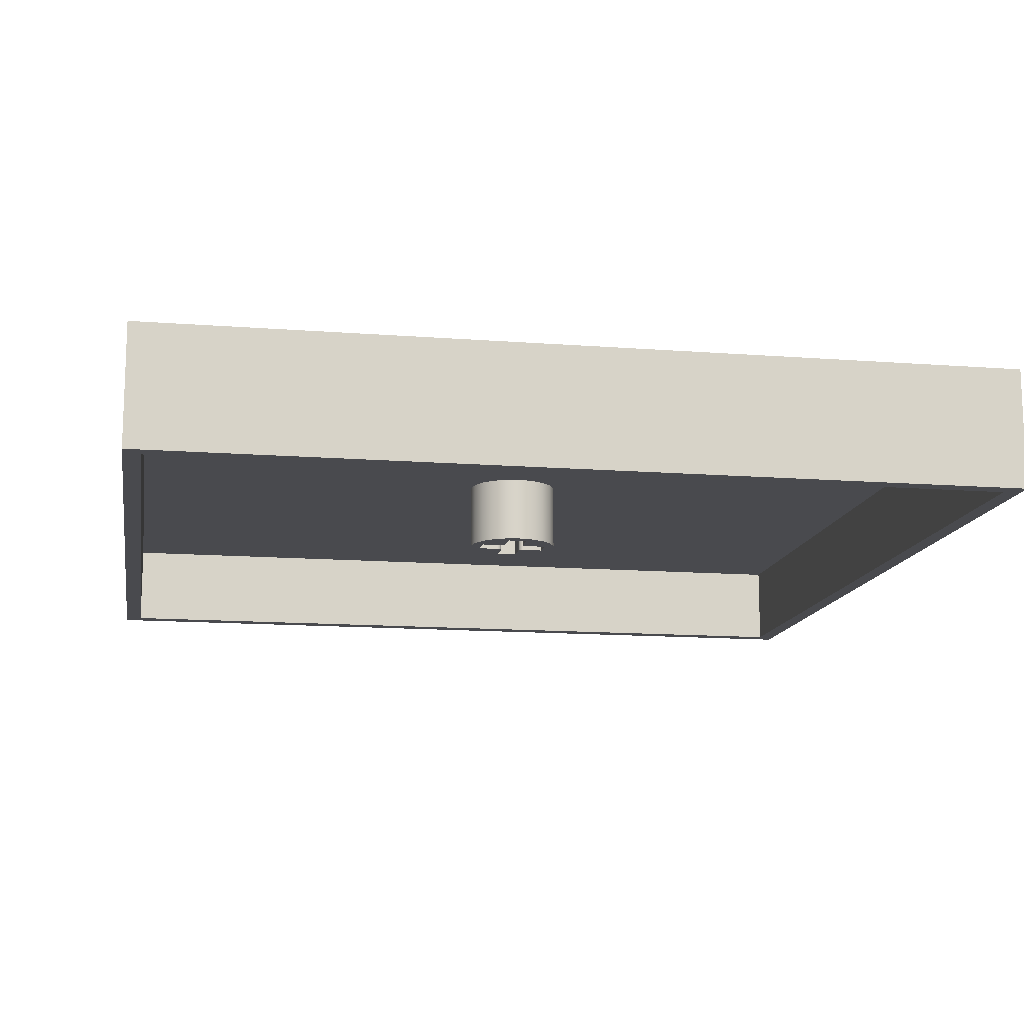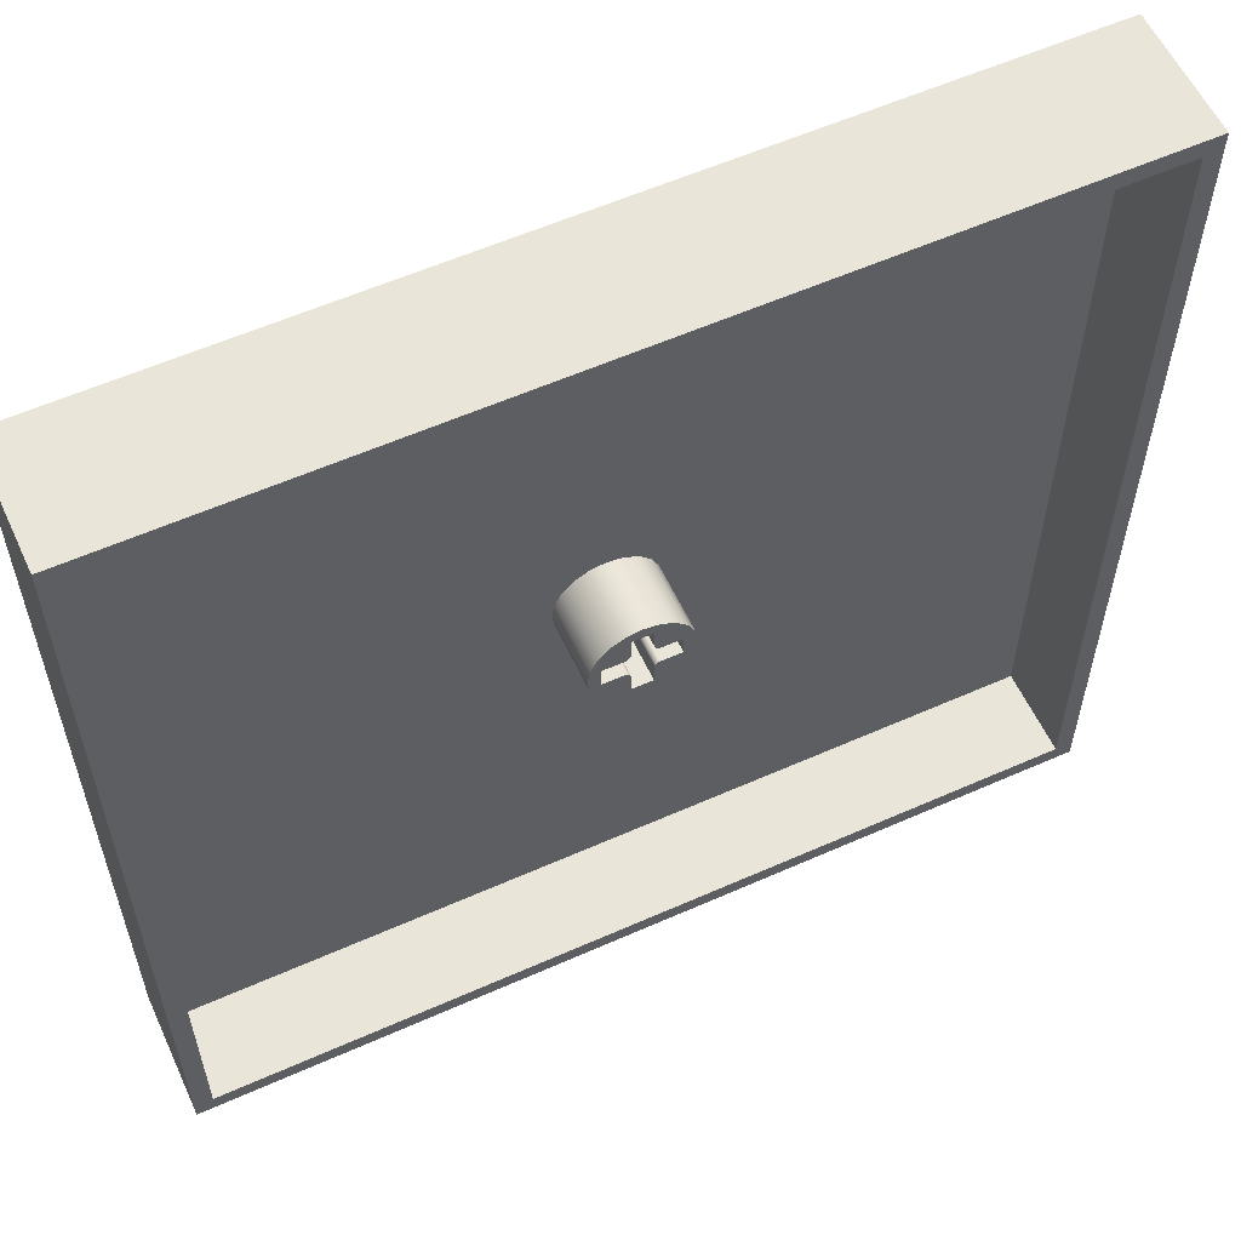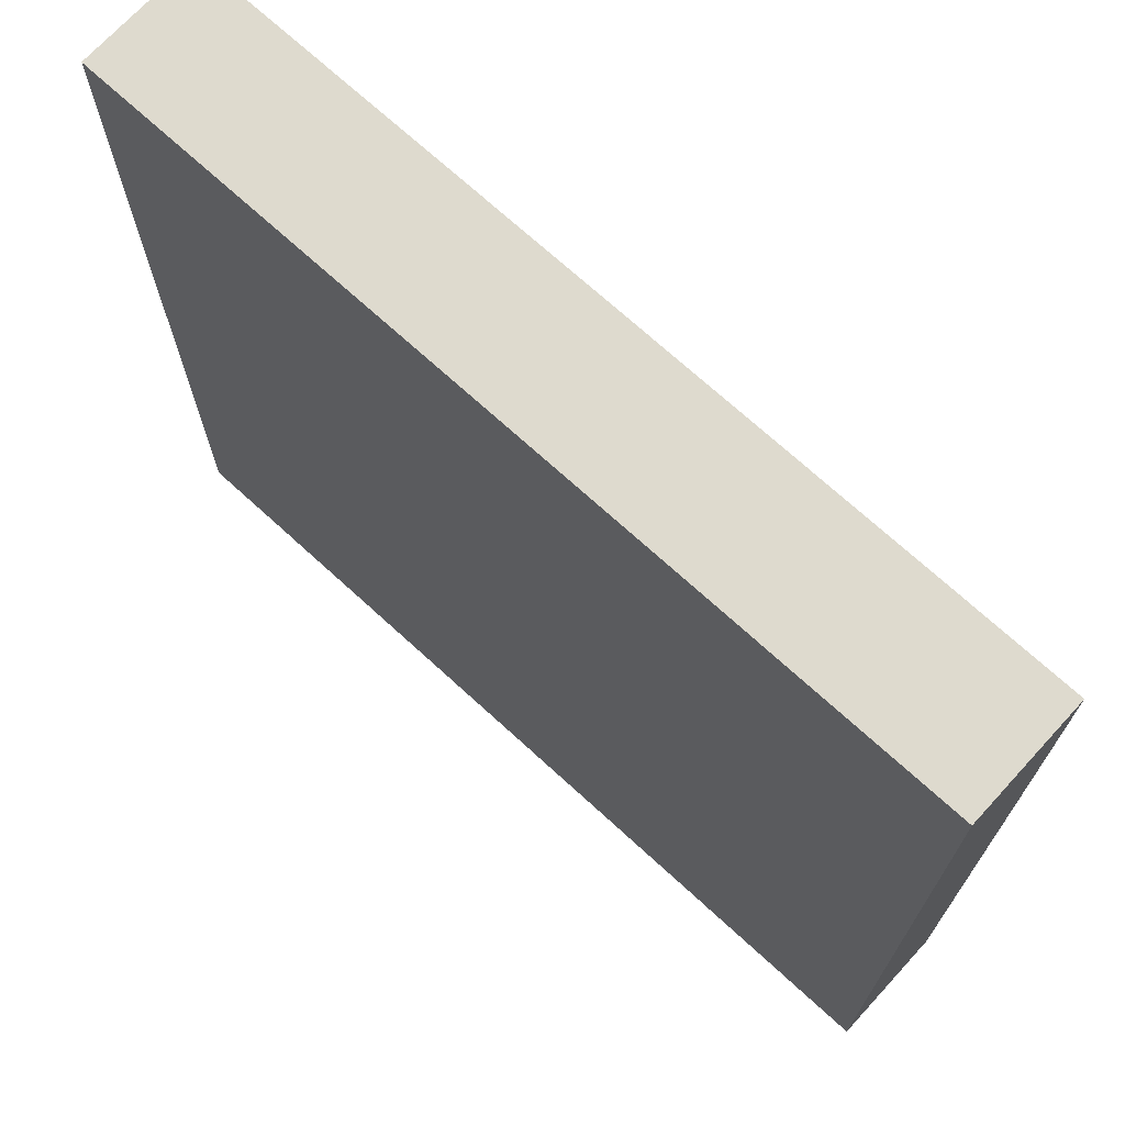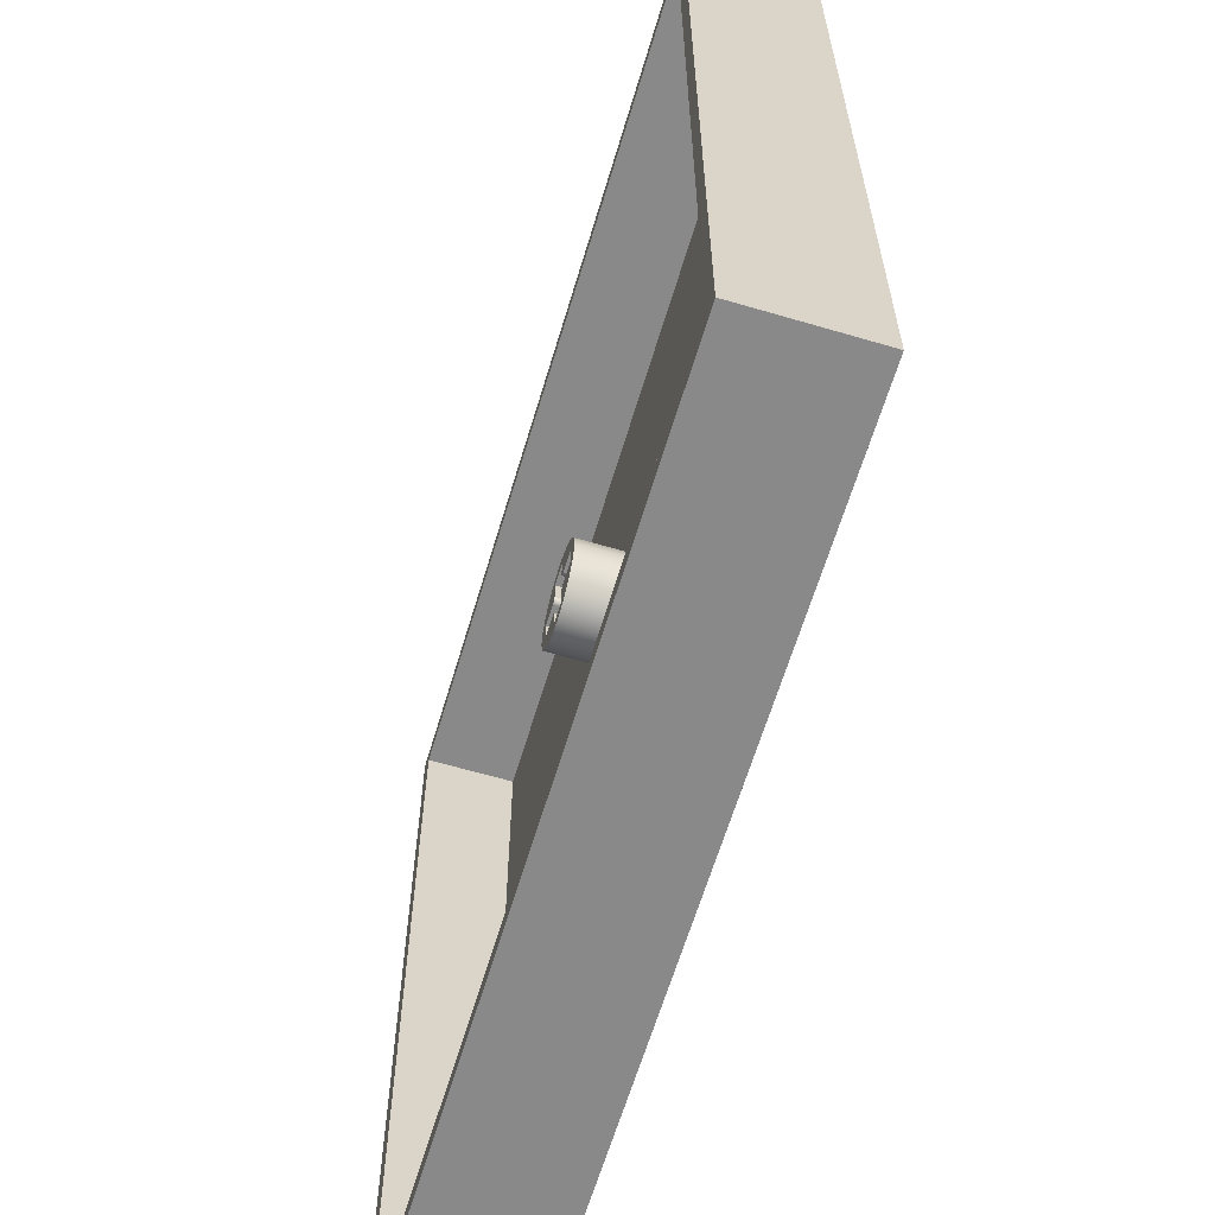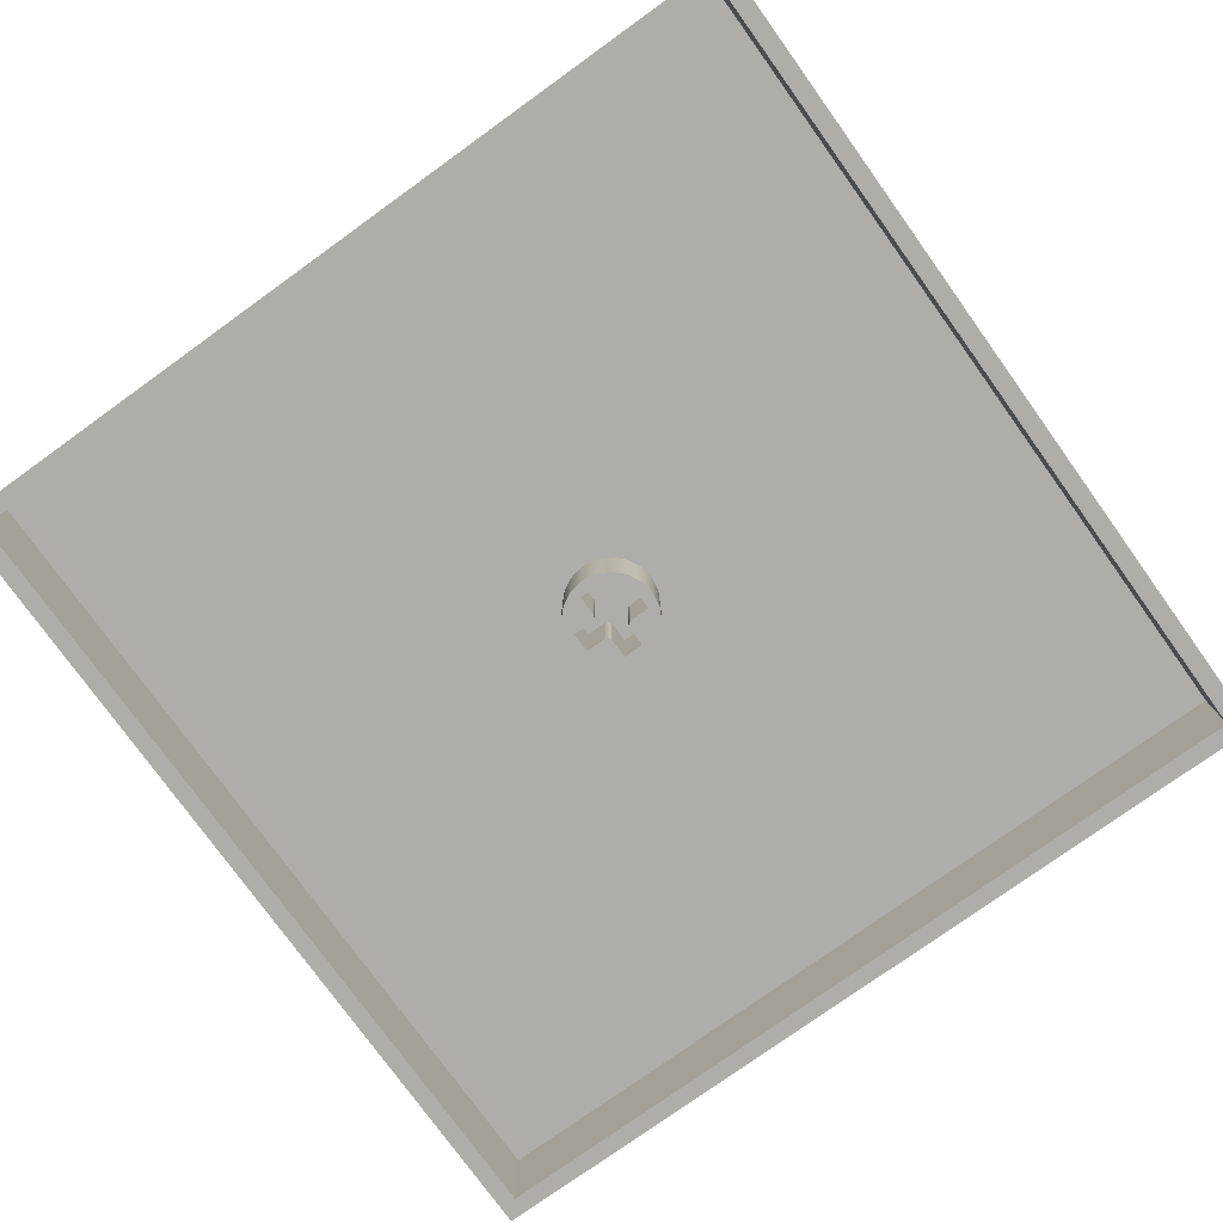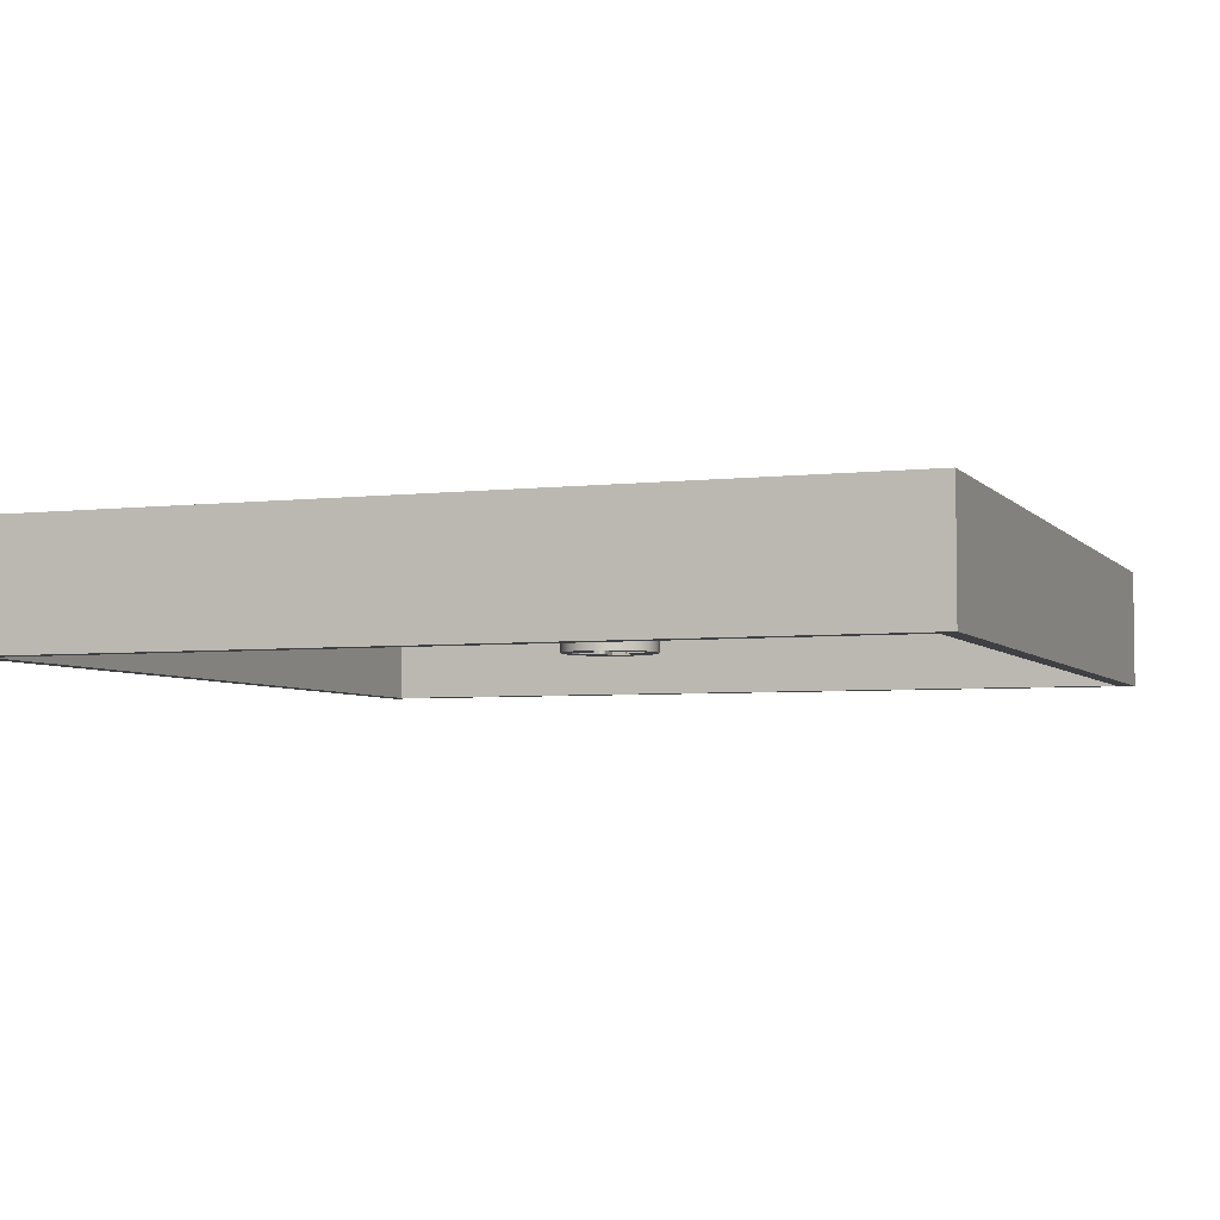
<metadata>
{"format":"obj","ext":"obj","renderer":"f3d","projection":"perspective","resolution":1024,"background":"white","views":[{"elev":-13.4,"azim":-9.9,"up":"+Y"},{"elev":58.1,"azim":-24.7,"up":"+Z"},{"elev":71.1,"azim":-137.5,"up":"+Z"},{"elev":-63.0,"azim":73.4,"up":"+Z"},{"elev":-77.1,"azim":-144.3,"up":"+Y"},{"elev":-4.6,"azim":-69.6,"up":"+Y"}]}
</metadata>
<code>
g Solid1
v -25 0 -25
v -25 0 25
v -25 7 -25
v -25 7 25
v -24 0 -24
v -24 0 24
v -24 5 -24
v -24 5 24
v -2.75 1.1 0
v -2.75 5 0
v -2.615 1.1 -0.8498
v -2.615 1.1 0.8498
v -2.615 5 -0.8498
v -2.615 5 0.8498
v -2.225 1.1 -1.616
v -2.225 1.1 1.616
v -2.225 5 -1.616
v -2.225 5 1.616
v -2.05 1.1 -0.585
v -2.05 1.1 0.585
v -2.05 5 -0.585
v -2.05 5 0.585
v -1.616 1.1 -2.225
v -1.616 1.1 2.225
v -1.616 5 -2.225
v -1.616 5 2.225
v -0.885 1.1 -0.585
v -0.885 1.1 0.585
v -0.885 5 -0.585
v -0.885 5 0.585
v -0.8498 1.1 -2.615
v -0.8498 1.1 2.615
v -0.8498 5 -2.615
v -0.8498 5 2.615
v -0.735 1.1 -0.6252
v -0.735 1.1 0.6252
v -0.735 5 -0.6252
v -0.735 5 0.6252
v -0.6252 1.1 -0.735
v -0.6252 1.1 0.735
v -0.6252 5 -0.735
v -0.6252 5 0.735
v -0.585 1.1 -2.05
v -0.585 1.1 -0.885
v -0.585 1.1 0.885
v -0.585 1.1 2.05
v -0.585 5 -2.05
v -0.585 5 -0.885
v -0.585 5 0.885
v -0.585 5 2.05
v 0 1.1 -2.75
v 0 1.1 2.75
v 0 5 -2.75
v 0 5 2.75
v 0.585 1.1 -2.05
v 0.585 1.1 -0.885
v 0.585 1.1 0.885
v 0.585 1.1 2.05
v 0.585 5 -2.05
v 0.585 5 -0.885
v 0.585 5 0.885
v 0.585 5 2.05
v 0.6252 1.1 -0.735
v 0.6252 1.1 0.735
v 0.6252 5 -0.735
v 0.6252 5 0.735
v 0.735 1.1 -0.6252
v 0.735 1.1 0.6252
v 0.735 5 -0.6252
v 0.735 5 0.6252
v 0.8498 1.1 -2.615
v 0.8498 1.1 2.615
v 0.8498 5 -2.615
v 0.8498 5 2.615
v 0.885 1.1 -0.585
v 0.885 1.1 0.585
v 0.885 5 -0.585
v 0.885 5 0.585
v 1.616 1.1 -2.225
v 1.616 1.1 2.225
v 1.616 5 -2.225
v 1.616 5 2.225
v 2.05 1.1 -0.585
v 2.05 1.1 0.585
v 2.05 5 -0.585
v 2.05 5 0.585
v 2.225 1.1 -1.616
v 2.225 1.1 1.616
v 2.225 5 -1.616
v 2.225 5 1.616
v 2.615 1.1 -0.8498
v 2.615 1.1 0.8498
v 2.615 5 -0.8498
v 2.615 5 0.8498
v 2.75 1.1 0
v 2.75 5 0
v 24 0 -24
v 24 0 24
v 24 5 -24
v 24 5 24
v 25 0 -25
v 25 0 25
v 25 7 -25
v 25 7 25
f 29 27 37
f 37 27 35
f 37 35 41
f 41 35 39
f 41 39 48
f 48 39 44
f 44 43 48
f 48 43 47
f 92 84 95
f 95 84 83
f 95 83 91
f 91 83 87
f 87 83 75
f 87 75 79
f 79 75 56
f 79 56 55
f 92 88 84
f 84 88 76
f 76 88 80
f 76 80 57
f 57 80 58
f 58 80 72
f 58 72 52
f 58 52 46
f 46 52 32
f 46 32 24
f 16 28 24
f 24 28 45
f 24 45 46
f 28 16 20
f 20 16 12
f 20 12 9
f 20 9 19
f 19 9 11
f 19 11 15
f 19 15 27
f 27 15 23
f 27 23 44
f 44 23 43
f 43 23 31
f 43 31 51
f 43 51 55
f 55 51 71
f 55 71 79
f 39 35 44
f 44 35 27
f 36 40 28
f 28 40 45
f 57 64 76
f 76 64 68
f 67 63 75
f 75 63 56
f 49 45 42
f 42 45 40
f 42 40 38
f 38 40 36
f 38 36 30
f 30 36 28
f 28 20 30
f 30 20 22
f 60 56 65
f 65 56 63
f 65 63 69
f 69 63 67
f 69 67 77
f 77 67 75
f 75 83 77
f 77 83 85
f 78 76 70
f 70 76 68
f 70 68 66
f 66 68 64
f 66 64 61
f 61 64 57
f 78 86 76
f 76 86 84
f 57 58 61
f 61 58 62
f 50 62 46
f 46 62 58
f 49 50 45
f 45 50 46
f 21 22 19
f 19 22 20
f 29 21 27
f 27 21 19
f 59 47 55
f 55 47 43
f 60 59 56
f 56 59 55
f 86 85 84
f 84 85 83
f 91 93 95
f 95 93 96
f 95 96 92
f 92 96 94
f 92 94 88
f 88 94 90
f 88 90 80
f 80 90 82
f 80 82 72
f 72 82 74
f 72 74 52
f 52 74 54
f 52 54 32
f 32 54 34
f 32 34 24
f 24 34 26
f 24 26 16
f 16 26 18
f 16 18 12
f 12 18 14
f 12 14 9
f 9 14 10
f 9 10 11
f 11 10 13
f 11 13 15
f 15 13 17
f 15 17 23
f 23 17 25
f 23 25 31
f 31 25 33
f 31 33 51
f 51 33 53
f 51 53 71
f 71 53 73
f 71 73 79
f 79 73 81
f 79 81 87
f 87 81 89
f 87 89 91
f 91 89 93
f 8 54 100
f 100 54 74
f 100 74 82
f 7 10 8
f 8 10 14
f 8 14 18
f 99 53 7
f 7 53 33
f 7 33 25
f 100 96 99
f 99 96 93
f 99 93 89
f 89 81 99
f 99 81 73
f 99 73 53
f 25 17 7
f 7 17 13
f 7 13 10
f 18 26 8
f 8 26 34
f 8 34 54
f 82 90 100
f 100 90 94
f 100 94 96
f 85 86 77
f 77 86 78
f 77 78 69
f 69 78 70
f 69 70 65
f 65 70 41
f 65 41 60
f 60 41 48
f 60 48 47
f 70 66 41
f 41 66 37
f 37 66 42
f 37 42 38
f 66 61 42
f 42 61 49
f 49 61 62
f 49 62 50
f 37 38 29
f 29 38 30
f 29 30 21
f 21 30 22
f 47 59 60
f 3 4 103
f 103 4 104
f 98 6 100
f 100 6 8
f 97 98 99
f 99 98 100
f 5 97 7
f 7 97 99
f 6 5 8
f 8 5 7
f 102 101 104
f 104 101 103
f 2 102 4
f 4 102 104
f 1 2 3
f 3 2 4
f 101 1 103
f 103 1 3
f 101 97 1
f 1 97 5
f 1 5 6
f 101 102 97
f 97 102 98
f 98 102 2
f 98 2 6
f 6 2 1

</code>
